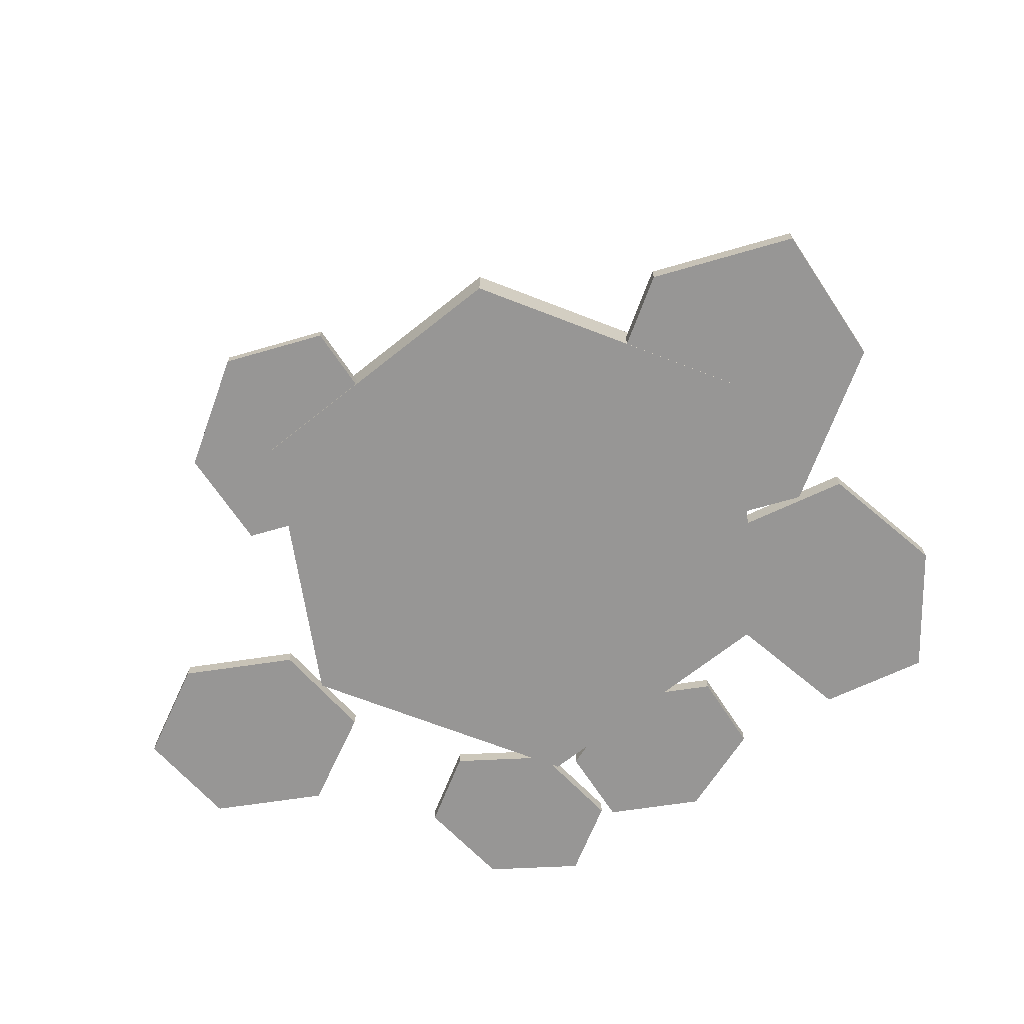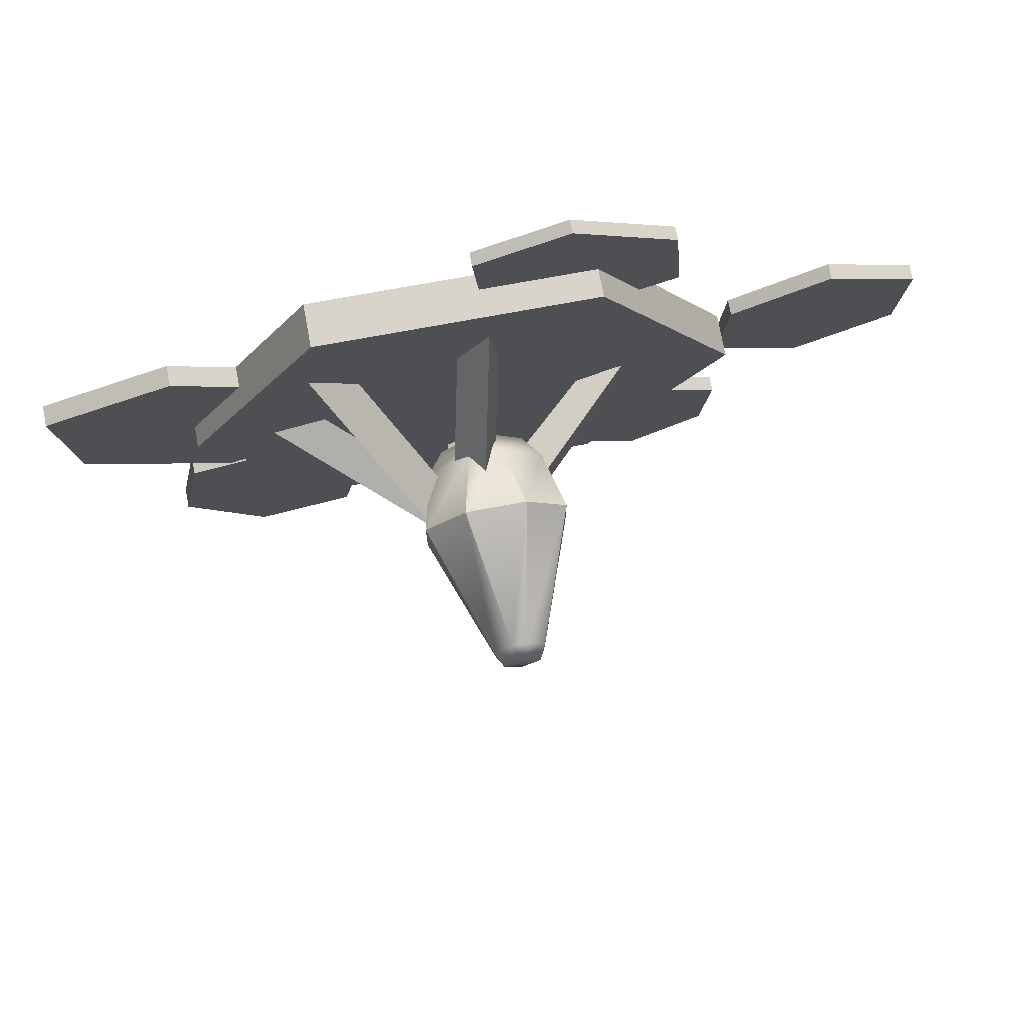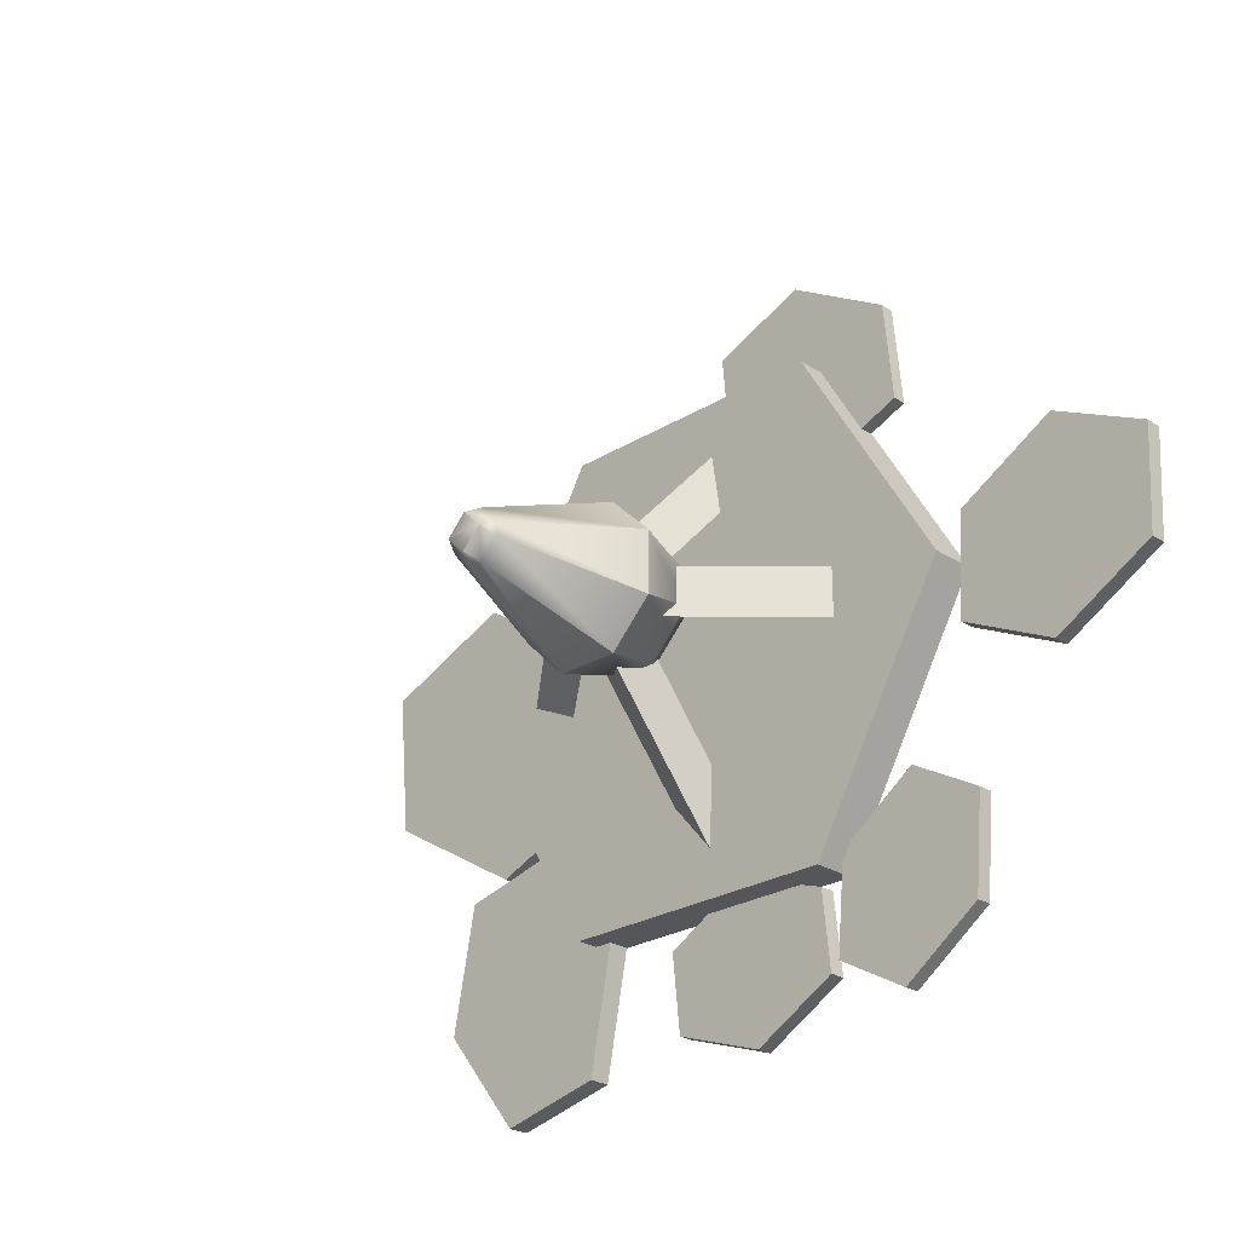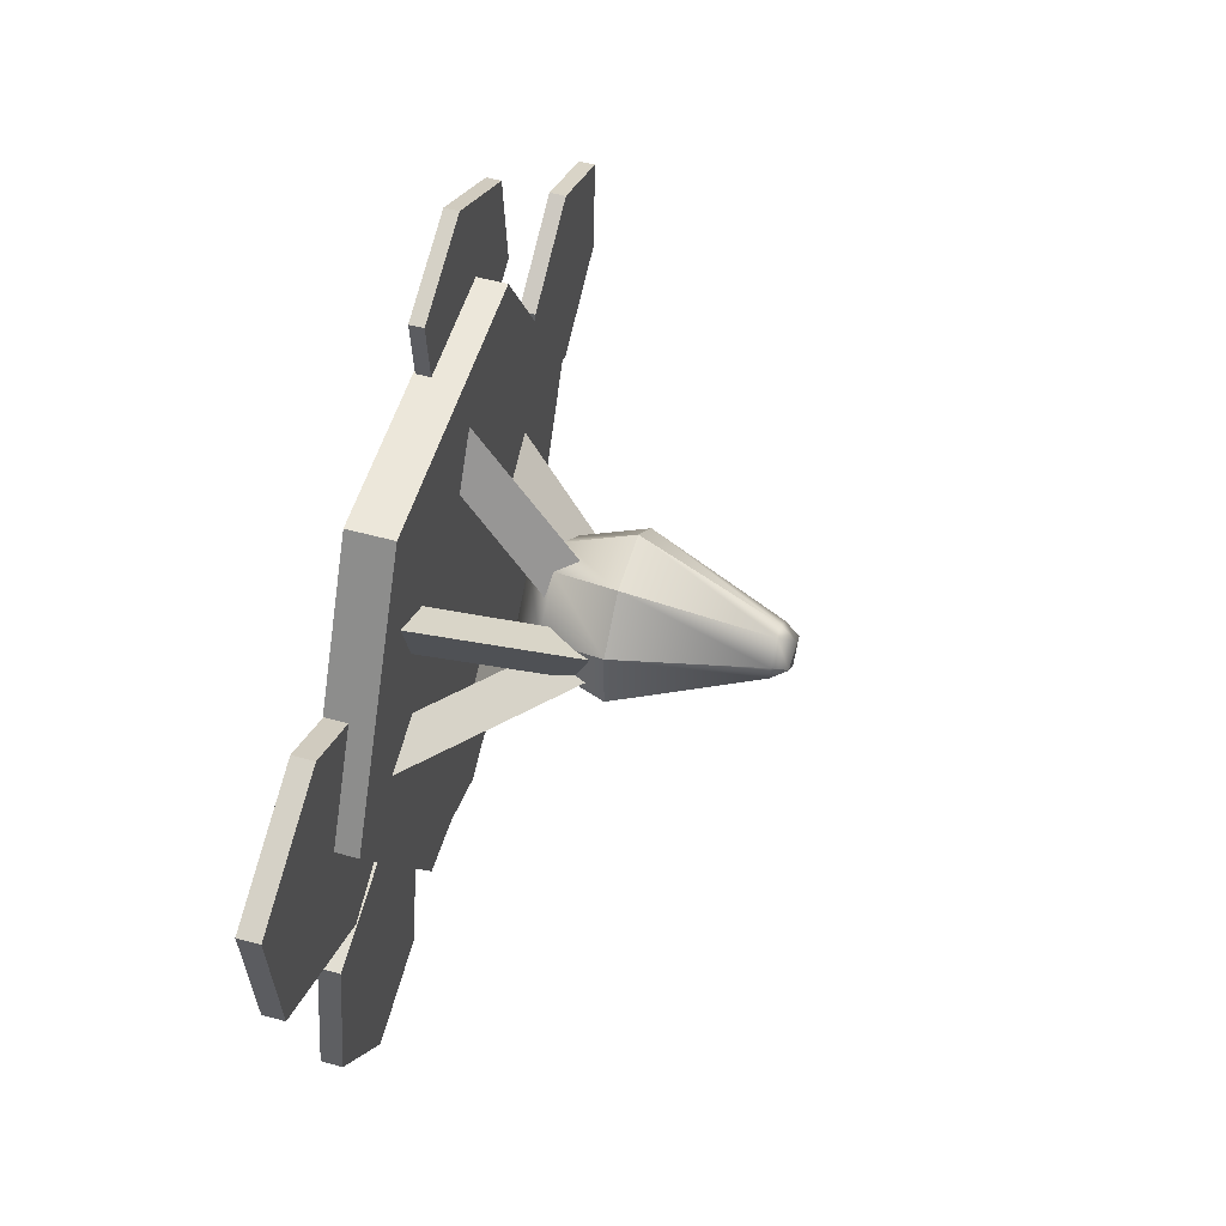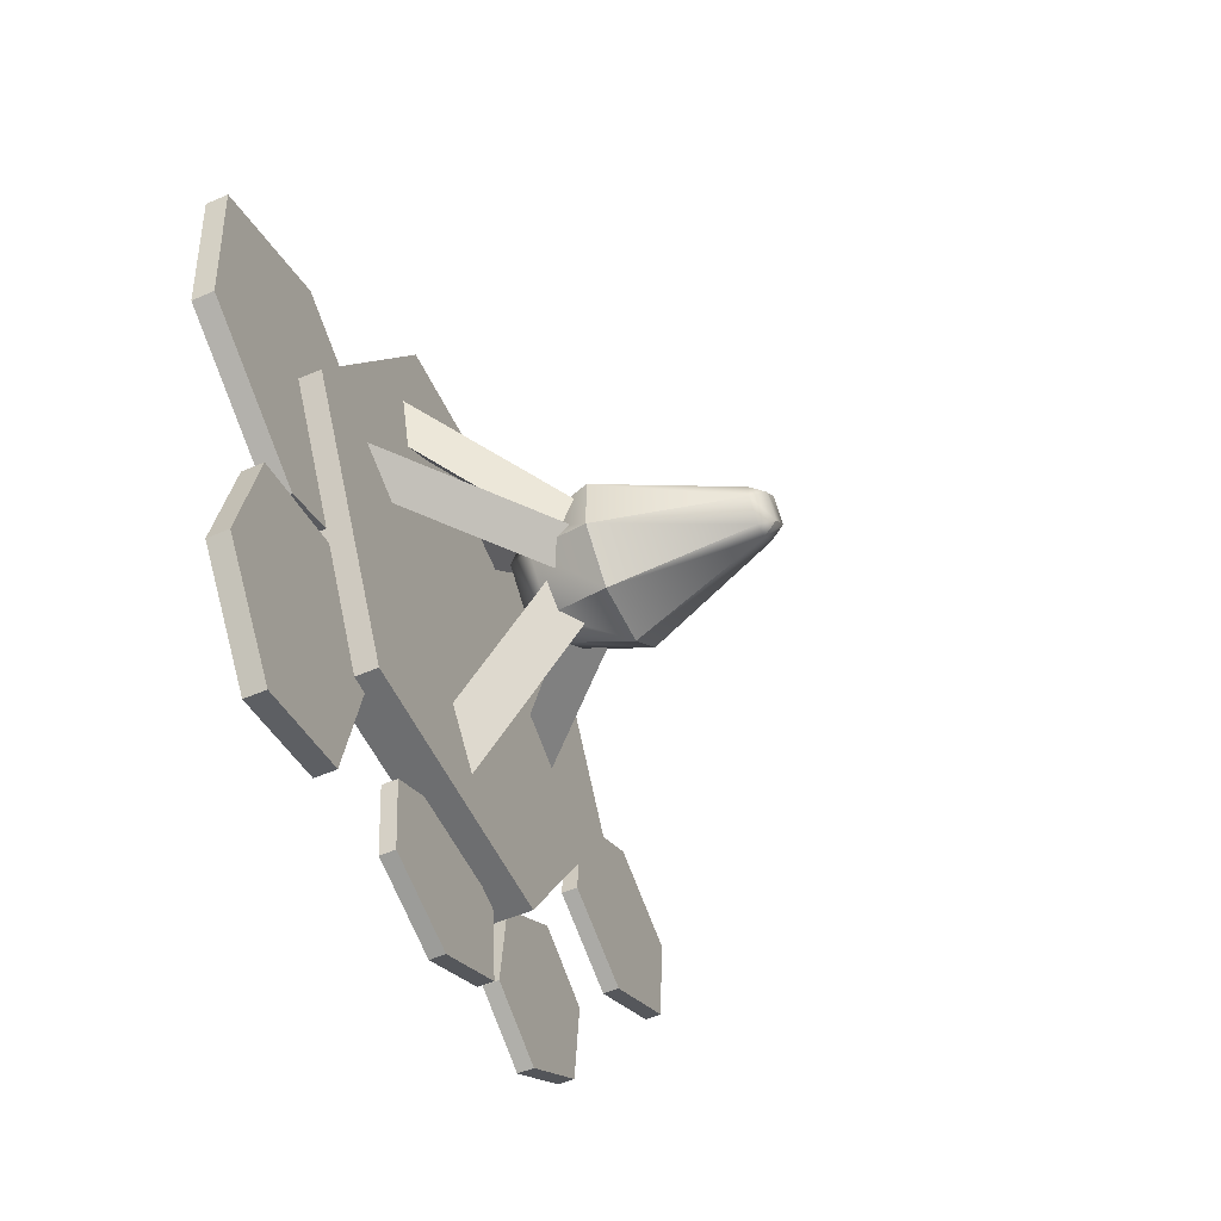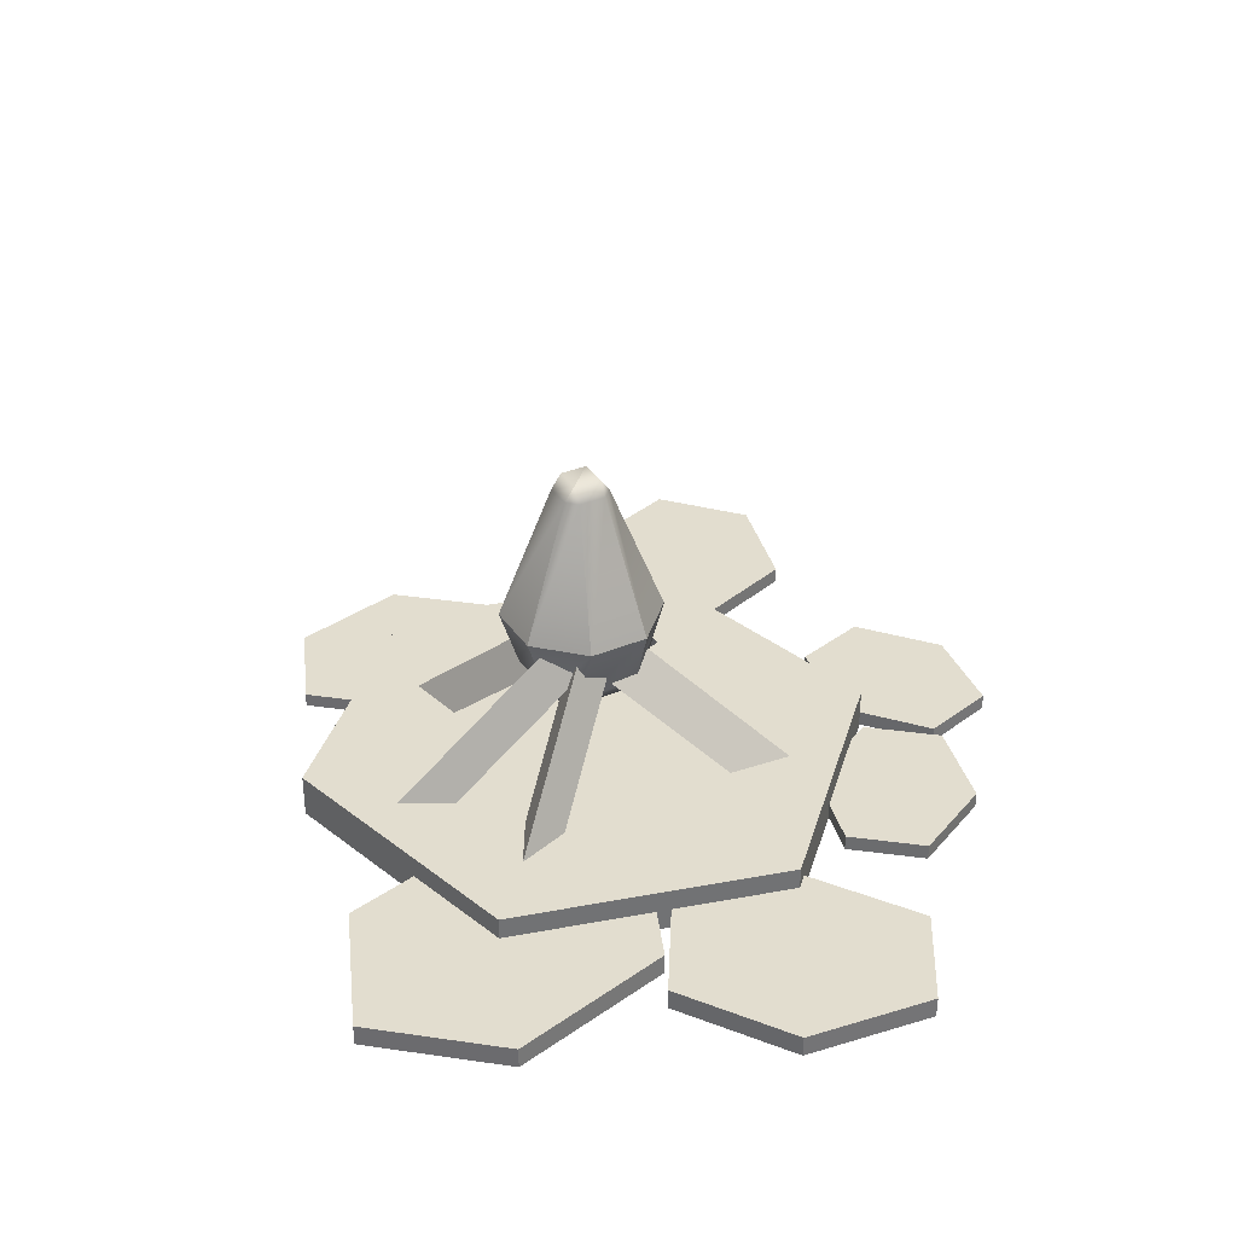
<metadata>
{"format":"obj","ext":"obj","renderer":"f3d","projection":"perspective","resolution":1024,"background":"white","views":[{"elev":-68.0,"azim":38.7,"up":"+Y"},{"elev":75.1,"azim":169.6,"up":"+Z"},{"elev":-25.7,"azim":-135.7,"up":"+Z"},{"elev":53.4,"azim":106.3,"up":"+Z"},{"elev":-54.3,"azim":114.6,"up":"+Z"},{"elev":34.8,"azim":105.9,"up":"+Y"}]}
</metadata>
<code>
g default
v -0.07549 0.01463 -0.4753
v 0.04941 0.01332 -0.5507
v -0.05865 0.08208 -0.5956
v -0.03834 0.4033 0.052
v 0.08656 0.4414 0.01496
v -0.0215 0.5101 -0.02998
v -0.02824 0.02354 -0.5533
v 0.008909 0.4516 0.01232
v 0.4316 0.04229 0.3159
v 0.3439 0.04 0.3841
v 0.4255 0.1136 0.4009
v 0.1197 0.4757 -0.07039
v 0.03198 0.4734 -0.002137
v 0.1136 0.5471 0.01463
v 0.4003 0.06531 0.367
v 0.08841 0.4987 -0.0193
v 0.3907 -0.003351 -0.6767
v -0.3907 -0.003351 -0.6767
v -0.7814 -0.003351 -0
v -0.3907 -0.003351 0.6767
v 0.3907 -0.003351 0.6767
v 0.7814 -0.003351 0
v 0.3907 0.1178 -0.6767
v -0.3907 0.1178 -0.6767
v -0.7814 0.1178 -0
v -0.3907 0.1178 0.6767
v 0.3907 0.1178 0.6767
v 0.7814 0.1178 0
v 0 -0.003351 0
v 0 0.1178 0
v -0.5314 0.05261 -0.06787
v -0.5314 0.05261 0.06787
v -0.4483 0.01391 0
v -0.02911 0.5549 -0.06787
v -0.02911 0.5549 0.06787
v 0.05401 0.4718 0
v -0.5037 0.0249 0
v -0.001401 0.5272 0
v 0.1425 -0.000841 -0.7453
v 0.1209 -0.000841 -0.9625
v -0.129 -0.000841 -1.047
v -0.3574 -0.000841 -0.9151
v -0.3359 -0.000841 -0.6979
v -0.08594 -0.000841 -0.613
v 0.1425 0.04184 -0.7453
v 0.1209 0.04184 -0.9625
v -0.129 0.04184 -1.047
v -0.3574 0.04184 -0.9151
v -0.3359 0.04184 -0.6979
v -0.08594 0.04184 -0.613
v -0.1075 -0.000841 -0.8302
v -0.1075 0.04184 -0.8302
v -0.07916 0.001601 0.5735
v -0.3626 0.001601 0.4013
v -0.6218 0.001601 0.5086
v -0.5976 0.001601 0.7881
v -0.3142 0.001601 0.9603
v -0.05495 0.001601 0.853
v -0.07916 0.0394 0.5735
v -0.3626 0.0394 0.4013
v -0.6218 0.0394 0.5086
v -0.5976 0.0394 0.7881
v -0.3142 0.0394 0.9603
v -0.05495 0.0394 0.853
v -0.3384 0.001601 0.6808
v -0.3384 0.0394 0.6808
v 1.135 -0.001969 -0.1636
v 0.7274 -0.001969 -0.4111
v 0.3548 -0.001969 -0.2568
v 0.3896 -0.001969 0.1449
v 0.797 -0.001969 0.3925
v 1.17 -0.001969 0.2382
v 1.135 0.05664 -0.1636
v 0.7274 0.05664 -0.4111
v 0.3548 0.05664 -0.2568
v 0.3896 0.05664 0.1449
v 0.797 0.05664 0.3925
v 1.17 0.05664 0.2382
v 0.7622 -0.001969 -0.009323
v 0.7622 0.05664 -0.009323
v 0.6945 -0.001969 -1.084
v 0.4071 -0.001969 -1.016
v 0.3387 -0.001969 -0.6649
v 0.5577 -0.001969 -0.3826
v 0.8451 -0.001969 -0.4509
v 0.9135 -0.001969 -0.8016
v 0.6945 0.05664 -1.084
v 0.4071 0.05664 -1.016
v 0.3387 0.05664 -0.6649
v 0.5577 0.05664 -0.3826
v 0.8451 0.05664 -0.4509
v 0.9135 0.05664 -0.8016
v 0.6261 -0.001969 -0.7332
v 0.6261 0.05664 -0.7332
v -0.1445 0.2676 0.02372
v -0.02722 0.2676 0.141
v -0.07276 0.3409 0.1865
v -0.19 0.3409 0.06926
v 0.09007 0.2676 0.02372
v -0.0272 0.2676 0.141
v 0.01834 0.3409 0.1865
v 0.1356 0.3409 0.06926
v -0.1133 0.5111 0.226
v -0.2295 0.5111 0.1098
v 0.05884 0.5111 0.226
v 0.1751 0.5111 0.1098
v -0.04726 0.8799 0.09538
v -0.09888 0.8799 0.04376
v -0.007162 0.8799 0.09538
v 0.04446 0.8799 0.04376
v -0.07884 0.9193 0.02371
v -0.02722 0.9193 0.07533
v 0.02441 0.9193 0.02371
v -0.02721 0.9193 0.07533
v -0.07884 0.9193 0.0237
v -0.02722 0.9193 -0.02792
v -0.04726 0.8799 -0.04796
v -0.09888 0.8799 0.003657
v -0.02721 0.9193 -0.02792
v 0.02441 0.9193 0.0237
v -0.007162 0.8799 -0.04796
v 0.04446 0.8799 0.003657
v -0.1133 0.5111 -0.1786
v -0.2295 0.5111 -0.06234
v 0.05884 0.5111 -0.1786
v 0.1751 0.5111 -0.06234
v -0.07276 0.3409 -0.1391
v -0.19 0.3409 -0.02184
v 0.01834 0.3409 -0.1391
v 0.1356 0.3409 -0.02184
v -0.1445 0.2676 0.0237
v -0.02722 0.2676 -0.09357
v 0.09007 0.2676 0.0237
v -0.0272 0.2676 -0.09357
v -0.3812 -0.000841 -0.8883
v -0.571 -0.000841 -0.9961
v -0.7846 -0.000841 -0.8411
v -0.8085 -0.000841 -0.5782
v -0.6187 -0.000841 -0.4704
v -0.4051 -0.000841 -0.6254
v -0.3812 0.04184 -0.8883
v -0.571 0.04184 -0.9961
v -0.7846 0.04184 -0.8411
v -0.8085 0.04184 -0.5782
v -0.6187 0.04184 -0.4704
v -0.4051 0.04184 -0.6254
v -0.5948 -0.000841 -0.7332
v -0.5948 0.04184 -0.7332
v -0.0174 0.008343 0.509
v -0.1346 0.002969 0.4812
v -0.09511 0.06239 0.5839
v 0.08786 0.4498 -0.001222
v -0.0294 0.4444 -0.02901
v 0.01014 0.5264 0.05009
v -0.08238 0.009496 0.5405
v 0.02286 0.4735 0.00662
v -1.043 -0.00255 -0.2875
v -1.317 -0.00255 -0.1281
v -1.334 -0.00255 0.1594
v -1.076 -0.00255 0.2875
v -0.8014 -0.00255 0.1281
v -0.7848 -0.00255 -0.1594
v -1.043 0.04184 -0.2875
v -1.317 0.04184 -0.1281
v -1.334 0.04184 0.1594
v -1.076 0.04184 0.2875
v -0.8014 0.04184 0.1281
v -0.7848 0.04184 -0.1594
v -1.059 -0.00255 -0
v -1.059 0.04184 0
v 0.5032 0.04229 -0.05333
v 0.4931 0.04 0.05736
v 0.5611 0.1136 0.00924
v 0.007999 0.4757 -0.08939
v -0.002067 0.4734 0.0213
v 0.0659 0.5471 -0.02683
v 0.5191 0.06531 0.004425
v 0.02394 0.4987 -0.03164
v 0.4316 0.04229 0.3159
v 0.3439 0.04 0.3841
v 0.4255 0.1136 0.4009
v 0.1197 0.4757 -0.07039
v 0.03198 0.4734 -0.002137
v 0.1136 0.5471 0.01463
v 0.4003 0.06531 0.367
v 0.08841 0.4987 -0.0193
g pCylinder14
f 1 2 5 4
f 2 3 6 5
f 3 1 4 6
f 2 1 7
f 3 2 7
f 1 3 7
f 4 5 8
f 5 6 8
f 6 4 8
f 9 10 13 12
f 10 11 14 13
f 11 9 12 14
f 10 9 15
f 11 10 15
f 9 11 15
f 12 13 16
f 13 14 16
f 14 12 16
f 17 18 24 23
f 18 19 25 24
f 19 20 26 25
f 20 21 27 26
f 21 22 28 27
f 22 17 23 28
f 18 17 29
f 19 18 29
f 20 19 29
f 21 20 29
f 22 21 29
f 17 22 29
f 23 24 30
f 24 25 30
f 25 26 30
f 26 27 30
f 27 28 30
f 28 23 30
f 31 32 35 34
f 32 33 36 35
f 33 31 34 36
f 32 31 37
f 33 32 37
f 31 33 37
f 34 35 38
f 35 36 38
f 36 34 38
f 39 40 46 45
f 40 41 47 46
f 41 42 48 47
f 42 43 49 48
f 43 44 50 49
f 44 39 45 50
f 40 39 51
f 41 40 51
f 42 41 51
f 43 42 51
f 44 43 51
f 39 44 51
f 45 46 52
f 46 47 52
f 47 48 52
f 48 49 52
f 49 50 52
f 50 45 52
f 53 54 60 59
f 54 55 61 60
f 55 56 62 61
f 56 57 63 62
f 57 58 64 63
f 58 53 59 64
f 54 53 65
f 55 54 65
f 56 55 65
f 57 56 65
f 58 57 65
f 53 58 65
f 59 60 66
f 60 61 66
f 61 62 66
f 62 63 66
f 63 64 66
f 64 59 66
f 67 68 74 73
f 68 69 75 74
f 69 70 76 75
f 70 71 77 76
f 71 72 78 77
f 72 67 73 78
f 68 67 79
f 69 68 79
f 70 69 79
f 71 70 79
f 72 71 79
f 67 72 79
f 73 74 80
f 74 75 80
f 75 76 80
f 76 77 80
f 77 78 80
f 78 73 80
f 81 82 88 87
f 82 83 89 88
f 83 84 90 89
f 84 85 91 90
f 85 86 92 91
f 86 81 87 92
f 82 81 93
f 83 82 93
f 84 83 93
f 85 84 93
f 86 85 93
f 81 86 93
f 87 88 94
f 88 89 94
f 89 90 94
f 90 91 94
f 91 92 94
f 92 87 94
f 111 112 114 113 120 119 116 115
f 131 132 134 133 99 100 96 95
f 95 96 97 98
f 98 97 103 104
f 100 99 102 101
f 101 102 106 105
f 104 103 107 108
f 105 106 110 109
f 108 107 112 111
f 109 110 113 114
f 115 116 117 118
f 118 117 123 124
f 119 120 122 121
f 121 122 126 125
f 124 123 127 128
f 125 126 130 129
f 128 127 132 131
f 129 130 133 134
f 97 96 100 101
f 97 101 105 103
f 103 105 109 107
f 107 109 114 112
f 117 116 119 121
f 117 121 125 123
f 123 125 129 127
f 127 129 134 132
f 102 99 133 130
f 102 130 126 106
f 106 126 122 110
f 110 122 120 113
f 128 131 95 98
f 128 98 104 124
f 124 104 108 118
f 118 108 111 115
f 135 136 142 141
f 136 137 143 142
f 137 138 144 143
f 138 139 145 144
f 139 140 146 145
f 140 135 141 146
f 136 135 147
f 137 136 147
f 138 137 147
f 139 138 147
f 140 139 147
f 135 140 147
f 141 142 148
f 142 143 148
f 143 144 148
f 144 145 148
f 145 146 148
f 146 141 148
f 149 150 153 152
f 150 151 154 153
f 151 149 152 154
f 150 149 155
f 151 150 155
f 149 151 155
f 152 153 156
f 153 154 156
f 154 152 156
f 157 158 164 163
f 158 159 165 164
f 159 160 166 165
f 160 161 167 166
f 161 162 168 167
f 162 157 163 168
f 158 157 169
f 159 158 169
f 160 159 169
f 161 160 169
f 162 161 169
f 157 162 169
f 163 164 170
f 164 165 170
f 165 166 170
f 166 167 170
f 167 168 170
f 168 163 170
f 171 172 175 174
f 172 173 176 175
f 173 171 174 176
f 172 171 177
f 173 172 177
f 171 173 177
f 174 175 178
f 175 176 178
f 176 174 178
f 179 180 183 182
f 180 181 184 183
f 181 179 182 184
f 180 179 185
f 181 180 185
f 179 181 185
f 182 183 186
f 183 184 186
f 184 182 186

</code>
